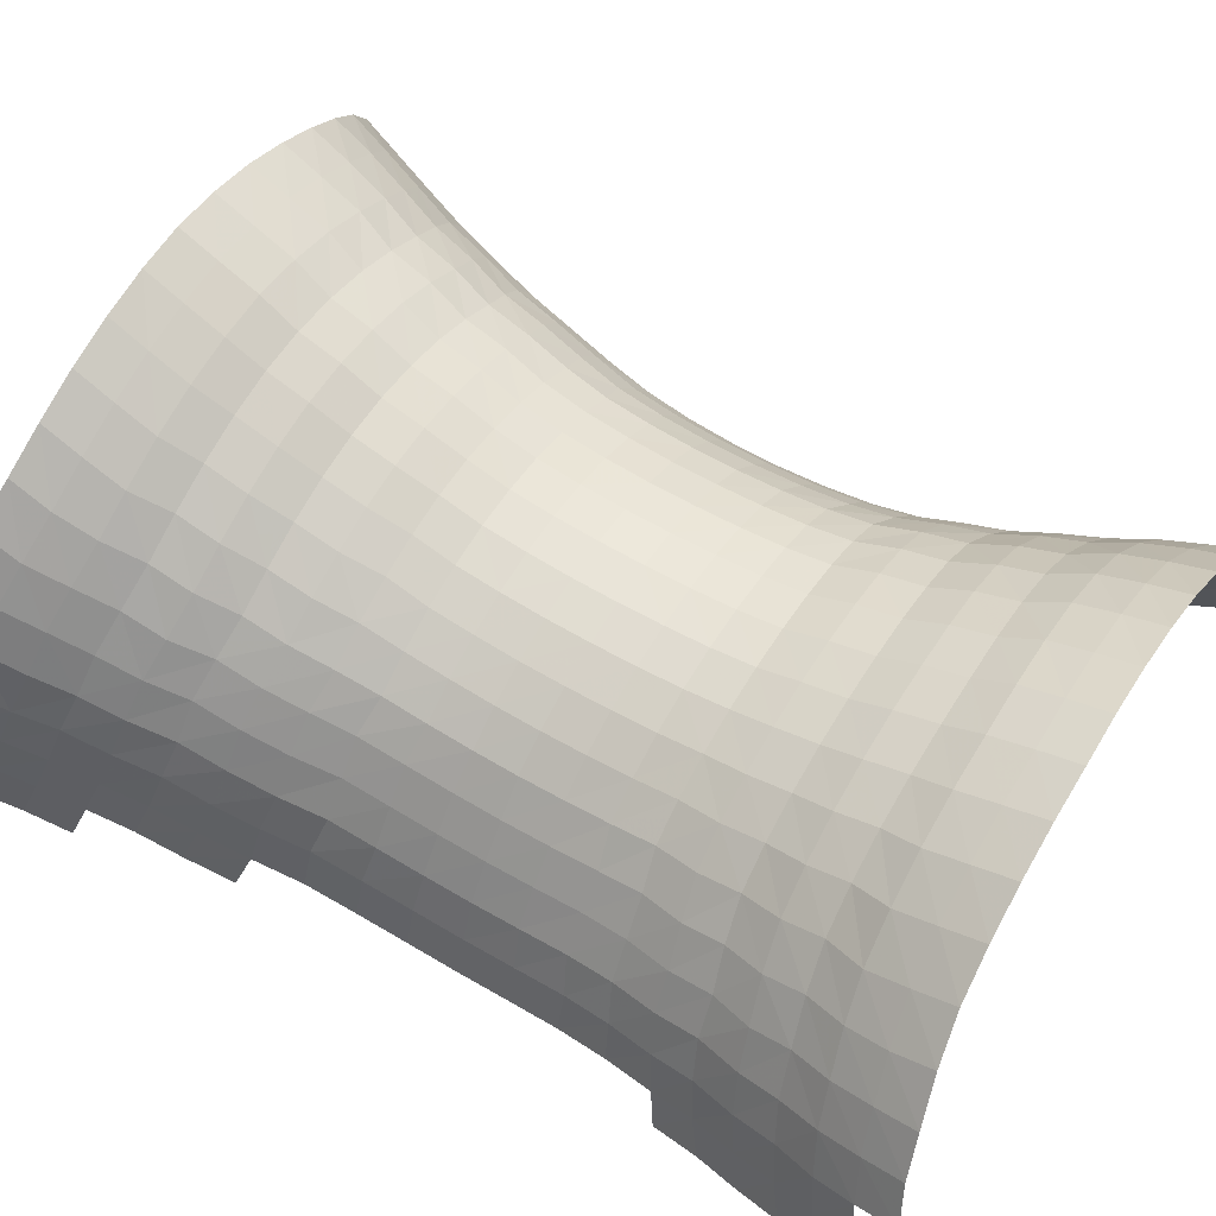
<metadata>
{"format":"obj","ext":"obj","renderer":"f3d","projection":"perspective","resolution":1024,"background":"white","views":[{"elev":60.0,"azim":-59.0,"up":"+Y"}]}
</metadata>
<code>
v 0.04782 0.1241 -0.04758
v -0.04156 0.1243 -0.04915
v -0.04235 0.1236 0.0453
v 0.04706 0.1236 0.04688
v -0.04327 0.1276 0.1395
v 0.04603 0.1279 0.1412
v 0.1355 0.111 0.04823
v 0.1361 0.1112 -0.0462
v 0.04871 0.1296 -0.1417
v -0.0406 0.1301 -0.1433
v -0.13 0.112 -0.05064
v -0.1306 0.111 0.04373
v -0.1315 0.1148 0.1379
v -0.04437 0.1368 0.2331
v 0.04512 0.1374 0.2349
v 0.1345 0.1157 0.1425
v 0.1369 0.1167 -0.1403
v 0.221 0.08621 0.04953
v 0.2216 0.08627 -0.04501
v -0.129 0.1181 -0.1447
v 0.0497 0.1411 -0.2351
v -0.03985 0.1418 -0.2366
v -0.2156 0.08743 -0.05222
v -0.2161 0.08615 0.04226
v -0.1327 0.1238 0.2314
v -0.217 0.08989 0.1365
v 0.1338 0.1256 0.2363
v -0.04562 0.1544 0.3256
v 0.04433 0.1553 0.3274
v 0.2202 0.09139 0.1438
v 0.2224 0.09169 -0.1391
v 0.1382 0.1279 -0.2336
v 0.3019 0.04949 0.0508
v 0.3024 0.04945 -0.04386
v -0.1284 0.1301 -0.238
v -0.2146 0.09405 -0.1463
v 0.05235 0.1638 -0.3263
v -0.03733 0.1651 -0.3274
v -0.2965 0.05095 -0.05355
v -0.2971 0.04936 0.0411
v -0.2182 0.09899 0.2301
v -0.1344 0.1413 0.3238
v -0.2979 0.05325 0.1356
v 0.1336 0.1439 0.3288
v 0.2197 0.1018 0.2375
v -0.04853 0.1891 0.4134
v 0.04595 0.1903 0.4152
v 0.3013 0.05517 0.1453
v 0.2238 0.103 -0.2324
v 0.3032 0.05514 -0.1381
v 0.1408 0.1505 -0.3247
v 0.3761 0.000765 0.05245
v 0.3764 0.000783 -0.0425
v -0.2143 0.1064 -0.2395
v -0.1262 0.1544 -0.3282
v -0.2958 0.05812 -0.1475
v 0.05388 0.194 -0.4157
v -0.04069 0.195 -0.4167
v -0.3708 0.002641 -0.05422
v -0.3714 0.000604 0.04052
v -0.2203 0.1167 0.3223
v -0.2992 0.0628 0.2294
v -0.1415 0.175 0.4118
v -0.3721 0.004902 0.1354
v 0.2202 0.1205 0.3298
v 0.1395 0.1783 0.4167
v 0.3011 0.06632 0.239
v -0.05038 0.2183 0.5033
v 0.04509 0.2197 0.5051
v 0.3758 0.007142 0.1474
v 0.3049 0.06662 -0.2316
v 0.2264 0.1258 -0.3232
v 0.3773 0.006855 -0.1371
v 0.1471 0.1797 -0.4144
v 0.4395 -0.06112 0.05694
v 0.4396 -0.0611 -0.04377
v -0.2123 0.132 -0.3293
v -0.296 0.07102 -0.2407
v -0.1342 0.1828 -0.4176
v -0.3707 0.01055 -0.1486
v 0.05583 0.2187 -0.507
v -0.03951 0.2199 -0.508
v -0.4344 -0.0588 -0.05778
v -0.4349 -0.06127 0.04262
v -0.3017 0.08096 0.3214
v -0.2312 0.1483 0.4107
v -0.3738 0.01521 0.2297
v -0.1444 0.2038 0.5016
v -0.4359 -0.05618 0.1432
v 0.23 0.1534 0.4179
v 0.3023 0.08572 0.3307
v 0.1396 0.2076 0.5062
v 0.3762 0.01948 0.2418
v -0.05427 0.2638 0.586
v 0.04611 0.2654 0.5878
v 0.4398 -0.05355 0.1576
v 0.3076 0.09003 -0.3227
v 0.3795 0.01901 -0.2312
v 0.2371 0.1527 -0.4134
v 0.441 -0.05402 -0.1442
v 0.1496 0.2043 -0.5056
v 0.495 -0.1302 0.05865
v 0.495 -0.1303 -0.04174
v -0.2991 0.09574 -0.3313
v -0.2246 0.1576 -0.419
v -0.3717 0.02432 -0.2426
v -0.134 0.2077 -0.5086
v -0.4351 -0.04963 -0.1578
v 0.05953 0.2591 -0.5924
v -0.04079 0.2605 -0.5936
v -0.4903 -0.1276 -0.05817
v -0.4906 -0.1302 0.0419
v -0.3161 0.1094 0.4104
v -0.3769 0.03434 0.3221
v -0.2352 0.1768 0.5003
v -0.438 -0.0436 0.2433
v -0.1531 0.2483 0.5844
v -0.4913 -0.1252 0.1421
v 0.3157 0.1157 0.4194
v 0.2312 0.1826 0.5072
v 0.3785 0.04008 0.334
v 0.1454 0.2525 0.5887
v 0.4412 -0.03893 0.2576
v -0.05566 0.3003 0.6732
v 0.0457 0.3018 0.6745
v 0.4955 -0.1225 0.1589
v 0.3869 0.04 -0.3229
v 0.3219 0.1135 -0.4136
v 0.4446 -0.03984 -0.2441
v 0.2404 0.1772 -0.5045
v 0.4965 -0.1234 -0.1419
v 0.1583 0.2434 -0.5912
v 0.5467 -0.2091 0.06098
v 0.5467 -0.2093 -0.04039
v -0.3107 0.12 -0.4217
v -0.3796 0.04655 -0.3339
v -0.2256 0.1828 -0.5095
v -0.4379 -0.03376 -0.2574
v -0.1402 0.2473 -0.5941
v -0.4914 -0.1185 -0.158
v 0.05975 0.2916 -0.6812
v -0.04122 0.2928 -0.6821
v -0.5426 -0.2062 -0.05911
v -0.5425 -0.2089 0.04179
v -0.3946 0.05829 0.412
v -0.3214 0.1379 0.4999
v -0.4434 -0.02295 0.335
v -0.2485 0.2192 0.5835
v -0.4936 -0.1131 0.2419
v -0.1558 0.2845 0.6713
v -0.5435 -0.2035 0.1427
v 0.3182 0.1452 0.5086
v 0.3947 0.06599 0.4233
v 0.2414 0.2259 0.59
v 0.4452 -0.01608 0.3488
v 0.1458 0.289 0.675
v 0.4972 -0.1079 0.2585
v -0.06087 0.3507 0.7524
v 0.04712 0.3521 0.7528
v 0.5477 -0.2008 0.162
v 0.4004 0.06221 -0.4145
v 0.4571 -0.02051 -0.3354
v 0.3264 0.1382 -0.5041
v 0.5002 -0.1092 -0.2413
v 0.254 0.2139 -0.5906
v 0.5485 -0.2016 -0.1415
v 0.1597 0.2759 -0.6796
v 0.5836 -0.2951 0.069
v 0.5836 -0.2963 -0.03916
v -0.3903 0.07012 -0.4251
v -0.3127 0.1456 -0.5116
v -0.4507 -0.01276 -0.3484
v -0.2365 0.2202 -0.5952
v -0.4947 -0.1025 -0.2568
v -0.1413 0.2795 -0.6823
v -0.5443 -0.1963 -0.1596
v 0.06595 0.3375 -0.7633
v -0.04226 0.3386 -0.7631
v -0.58 -0.2916 -0.06338
v -0.5802 -0.2949 0.04508
v -0.4011 0.08758 0.5016
v -0.4642 -0.002564 0.424
v -0.3388 0.1771 0.5839
v -0.5034 -0.09491 0.34
v -0.2527 0.2551 0.67
v -0.5466 -0.1905 0.2431
v -0.1677 0.3329 0.7505
v -0.5818 -0.2885 0.1535
v 0.399 0.0965 0.5126
v 0.3328 0.1856 0.5925
v 0.4653 0.006749 0.4373
v 0.2434 0.2623 0.6759
v 0.506 -0.08744 0.3559
v 0.1543 0.3378 0.7536
v 0.5506 -0.1853 0.2623
v -0.06319 0.3879 0.8382
v 0.04467 0.3891 0.838
v 0.5855 -0.2857 0.1769
v 0.471 0.001597 -0.4259
v 0.4061 0.08788 -0.5058
v 0.5168 -0.09248 -0.3387
v 0.3444 0.1709 -0.5907
v 0.553 -0.187 -0.2412
v 0.2567 0.2465 -0.6783
v 0.5855 -0.2878 -0.1471
v 0.1728 0.3193 -0.7618
v 0.6133 -0.3836 0.06752
v 0.6136 -0.385 -0.04061
v -0.3937 0.09704 -0.5158
v -0.4622 0.01124 -0.4388
v -0.328 0.1796 -0.598
v -0.5118 -0.08413 -0.3541
v -0.2388 0.2525 -0.683
v -0.5484 -0.1793 -0.2593
v -0.1497 0.324 -0.7636
v -0.5825 -0.2806 -0.1714
v 0.06803 0.3765 -0.8483
v -0.03998 0.3777 -0.8477
v -0.6092 -0.3802 -0.06301
v -0.6092 -0.3836 0.04545
v -0.4734 0.02776 0.513
v -0.4225 0.1223 0.5867
v -0.5245 -0.07319 0.4354
v -0.3448 0.2131 0.67
v -0.5564 -0.1727 0.3421
v -0.271 0.3002 0.7499
v -0.5863 -0.2737 0.2614
v -0.17 0.3704 0.8365
v -0.6109 -0.3775 0.1539
v 0.4177 0.1327 0.5976
v 0.4721 0.03861 0.5262
v 0.3363 0.2226 0.6784
v 0.5268 -0.06251 0.4505
v 0.2584 0.3085 0.7556
v 0.5596 -0.1646 0.3608
v 0.1528 0.3755 0.8389
v 0.5897 -0.2678 0.2843
v -0.06588 0.4221 0.9248
v 0.04125 0.4235 0.9244
v 0.6152 -0.3748 0.177
v 0.4781 0.02811 -0.5166
v 0.5319 -0.06895 -0.4349
v 0.4275 0.1156 -0.5932
v 0.5679 -0.1712 -0.3406
v 0.3487 0.204 -0.6779
v 0.5914 -0.2717 -0.2542
v 0.2764 0.2858 -0.7611
v 0.616 -0.3764 -0.1486
v 0.175 0.3589 -0.8469
v -0.4669 0.03914 -0.5291
v -0.4125 0.1262 -0.6031
v -0.5247 -0.05781 -0.4499
v -0.3318 0.2123 -0.6855
v -0.5637 -0.1622 -0.3579
v -0.2544 0.2939 -0.7654
v -0.5885 -0.2617 -0.2786
v -0.1484 0.3638 -0.8481
v -0.6117 -0.3695 -0.1724
v 0.07153 0.4146 -0.9333
v -0.0364 0.4161 -0.9326
v -0.4985 0.05817 0.598
v -0.5365 -0.04008 0.5285
v -0.4304 0.1592 0.6728
v -0.5753 -0.1515 0.4394
v -0.3691 0.2531 0.7514
v -0.5974 -0.2558 0.3599
v -0.2745 0.3382 0.8359
v -0.6157 -0.3632 0.2628
v -0.172 0.4052 0.9234
v 0.4947 0.07057 0.6113
v 0.4231 0.1708 0.6836
v 0.5362 -0.02763 0.5434
v 0.3576 0.2641 0.7598
v 0.5785 -0.1401 0.4569
v 0.2586 0.347 0.8413
v 0.6004 -0.2473 0.3822
v 0.1495 0.4106 0.9255
v 0.6199 -0.3576 0.2859
v 0.5412 -0.04068 -0.5305
v 0.5026 0.05051 -0.6042
v 0.5822 -0.1477 -0.4381
v 0.4337 0.1498 -0.6803
v 0.6081 -0.2544 -0.3603
v 0.3744 0.2373 -0.762
v 0.622 -0.3605 -0.257
v 0.2794 0.3262 -0.8462
v 0.1782 0.3973 -0.9321
v -0.4892 0.06337 -0.6168
v -0.5317 -0.0279 -0.5454
v -0.4181 0.1601 -0.6907
v -0.5766 -0.1358 -0.4551
v -0.3539 0.2488 -0.7693
v -0.604 -0.2452 -0.3766
v -0.2544 0.3351 -0.85
v -0.6179 -0.3511 -0.2809
v -0.1451 0.4031 -0.9327
v -0.5648 -0.01469 0.6142
v -0.5083 0.09604 0.6838
v -0.5887 -0.1182 0.533
v -0.4597 0.1928 0.7559
v -0.6157 -0.2349 0.4562
v -0.3741 0.292 0.8373
v -0.6269 -0.3447 0.3706
v -0.2767 0.3739 0.9231
v 0.5029 0.1096 0.6968
v 0.5624 -0.000641 0.6295
v 0.4495 0.2063 0.767
v 0.59 -0.1047 0.5503
v 0.3595 0.3038 0.8455
v 0.6198 -0.2226 0.4772
v 0.2563 0.3833 0.9282
v 0.6309 -0.3365 0.393
v 0.5642 -0.01879 -0.6192
v 0.5935 -0.1189 -0.5343
v 0.5109 0.08583 -0.6913
v 0.6234 -0.2308 -0.4566
v 0.4585 0.1811 -0.766
v 0.6363 -0.3441 -0.3646
v 0.379 0.2791 -0.8468
v 0.2831 0.3655 -0.9317
v -0.5526 -0.003925 -0.6345
v -0.497 0.0981 -0.7046
v -0.5857 -0.1051 -0.5509
v -0.4394 0.1952 -0.776
v -0.6183 -0.2189 -0.4729
v -0.3558 0.2914 -0.8537
v -0.6325 -0.3342 -0.3882
v -0.2523 0.3756 -0.9347
v -0.5774 0.02328 0.6993
v -0.6166 -0.09198 0.6265
v -0.5358 0.129 0.7677
v -0.6314 -0.2011 0.549
v -0.4666 0.2327 0.8418
v -0.6449 -0.3224 0.4757
v -0.3772 0.329 0.9243
v 0.5734 0.03894 0.7144
v 0.5274 0.1444 0.781
v 0.6158 -0.07638 0.6438
v 0.4536 0.2471 0.8526
v 0.6334 -0.1866 0.5695
v 0.3584 0.3415 0.9323
v 0.6497 -0.3099 0.4972
v 0.616 -0.09665 -0.6304
v 0.5787 0.01246 -0.7071
v 0.6361 -0.2016 -0.5518
v 0.5343 0.1167 -0.7774
v 0.6521 -0.3195 -0.4707
v 0.4715 0.2196 -0.8517
v 0.3839 0.3196 -0.9323
v -0.5669 0.02677 -0.7231
v -0.6065 -0.08053 -0.6473
v -0.5172 0.1338 -0.7904
v -0.6289 -0.1876 -0.5681
v -0.4504 0.2349 -0.8616
v -0.6481 -0.3059 -0.4929
v -0.3554 0.3338 -0.9382
v -0.6347 -0.05899 0.7128
v -0.6036 0.05647 0.7841
v -0.658 -0.1753 0.6425
v -0.5508 0.1643 0.8547
v -0.6625 -0.2883 0.5687
v -0.4709 0.2714 0.9282
v 0.5967 0.07399 0.7993
v 0.6324 -0.04149 0.7299
v 0.5394 0.1813 0.8678
v 0.6577 -0.1585 0.6629
v 0.4539 0.2868 0.9388
v 0.6655 -0.2733 0.5901
v 0.6791 -0.3961 0.5247
v 0.6601 -0.4223 0.4204
v 0.6348 -0.07088 -0.7195
v 0.6573 -0.1794 -0.6475
v 0.6014 0.04344 -0.7934
v 0.6664 -0.2902 -0.5661
v 0.5547 0.15 -0.8634
v 0.4778 0.2616 -0.9364
v -0.6218 -0.04979 -0.7362
v -0.5866 0.06306 -0.8087
v -0.6482 -0.1636 -0.6642
v -0.536 0.1685 -0.8769
v -0.6609 -0.2747 -0.5885
v -0.4519 0.2793 -0.9455
v -0.6755 -0.392 -0.5203
v -0.6591 -0.4199 -0.4162
v -0.6594 -0.02592 0.7981
v -0.6784 -0.14 0.7341
v -0.6196 0.09189 0.8702
v -0.6871 -0.2626 0.6629
v -0.5567 0.2042 0.9404
v -0.6702 -0.411 0.4956
v -0.6907 -0.3739 0.596
v 0.6544 -0.006461 0.8151
v 0.6097 0.111 0.8855
v 0.677 -0.121 0.7539
v 0.5411 0.2223 0.9534
v 0.688 -0.2452 0.6843
v 0.6955 -0.3589 0.6172
v 0.6773 -0.152 -0.7422
v 0.6566 -0.03945 -0.8061
v 0.6861 -0.2682 -0.6625
v 0.6224 0.07685 -0.8792
v 0.6756 -0.4092 -0.4882
v 0.6922 -0.377 -0.5909
v 0.5632 0.1936 -0.9473
v -0.6446 -0.01834 -0.8229
v -0.6655 -0.131 -0.7582
v -0.6061 0.09798 -0.8952
v -0.6786 -0.2506 -0.6848
v -0.5399 0.2149 -0.9597
v -0.6889 -0.361 -0.6151
v -0.705 -0.1126 0.8203
v -0.6761 0.01013 0.8841
v -0.7089 -0.2273 0.7548
v -0.6326 0.1268 0.9571
v -0.7149 -0.3483 0.6903
v 0.6683 0.03134 0.9013
v 0.7009 -0.09175 0.8403
v 0.6189 0.1471 0.9725
v 0.7087 -0.2074 0.7756
v 0.7174 -0.3307 0.7113
v 0.702 -0.1261 -0.8296
v 0.706 -0.2408 -0.7576
v 0.6781 -0.005942 -0.892
v 0.7113 -0.3552 -0.6872
v 0.6389 0.1157 -0.9635
v -0.6901 -0.1053 -0.8456
v -0.664 0.0172 -0.9095
v -0.6971 -0.2181 -0.7789
v -0.6178 0.1406 -0.9794
v -0.706 -0.337 -0.7109
v -0.7228 -0.07664 0.9055
v -0.7339 -0.1996 0.8417
v -0.6899 0.04578 0.9702
v -0.7374 -0.3133 0.7822
v 0.7161 -0.05434 0.9253
v 0.6782 0.06767 0.9876
v 0.7312 -0.1779 0.8628
v 0.7388 -0.293 0.8028
v 0.7296 -0.2145 -0.8457
v 0.7244 -0.09258 -0.9151
v 0.7314 -0.3284 -0.7825
v 0.6958 0.03426 -0.9757
v -0.7105 -0.06933 -0.9309
v -0.7199 -0.1921 -0.8671
v -0.6819 0.05298 -0.9965
v -0.725 -0.3049 -0.8049
v -0.7533 -0.1629 0.9264
v -0.7369 -0.04046 0.9914
v -0.7616 -0.2855 0.8687
v 0.748 -0.1401 0.9474
v 0.7608 -0.2632 0.8901
v 0.7659 -0.3788 0.8323
v 0.7444 -0.4164 0.7409
v 0.7529 -0.1804 -0.9308
v 0.7546 -0.3023 -0.8701
v 0.743 -0.05191 -0.9982
v -0.7411 -0.1558 -0.9516
v -0.7469 -0.2788 -0.8926
v -0.7508 -0.3915 -0.8326
v -0.7316 -0.4235 -0.7392
v -0.782 -0.2486 0.9534
v -0.7605 -0.4005 0.8102
v -0.7848 -0.3725 0.8967
v 0.7781 -0.225 0.975
v 0.7876 -0.349 0.9196
v 0.7785 -0.2677 -0.955
v 0.7533 -0.4166 -0.8086
v 0.7762 -0.3905 -0.8961
v -0.7684 -0.242 -0.977
v -0.7722 -0.3655 -0.92
v -0.8051 -0.3357 0.9813
v 0.8051 -0.3107 1.004
v 0.8005 -0.3559 -0.9805
v -0.7939 -0.3288 -1.004
f 1 2 3 4
f 5 6 4 3
f 1 4 7 8
f 2 1 9 10
f 11 12 3 2
f 5 3 12 13
f 6 5 14 15
f 16 7 4 6
f 17 9 1 8
f 18 19 8 7
f 20 11 2 10
f 21 22 10 9
f 12 11 23 24
f 25 14 5 13
f 24 26 13 12
f 27 16 6 15
f 28 29 15 14
f 7 16 30 18
f 17 8 19 31
f 9 17 32 21
f 19 18 33 34
f 20 10 22 35
f 11 20 36 23
f 22 21 37 38
f 39 40 24 23
f 25 13 26 41
f 14 25 42 28
f 26 24 40 43
f 27 15 29 44
f 16 27 45 30
f 29 28 46 47
f 48 33 18 30
f 49 32 17 31
f 34 50 31 19
f 51 37 21 32
f 52 53 34 33
f 54 36 20 35
f 38 55 35 22
f 56 39 23 36
f 57 58 38 37
f 40 39 59 60
f 61 42 25 41
f 43 62 41 26
f 63 46 28 42
f 60 64 43 40
f 65 45 27 44
f 47 66 44 29
f 67 48 30 45
f 68 69 47 46
f 33 48 70 52
f 49 31 50 71
f 32 49 72 51
f 50 34 53 73
f 37 51 74 57
f 53 52 75 76
f 54 35 55 77
f 36 54 78 56
f 55 38 58 79
f 39 56 80 59
f 58 57 81 82
f 83 84 60 59
f 61 41 62 85
f 42 61 86 63
f 62 43 64 87
f 46 63 88 68
f 64 60 84 89
f 65 44 66 90
f 45 65 91 67
f 66 47 69 92
f 48 67 93 70
f 69 68 94 95
f 96 75 52 70
f 97 72 49 71
f 73 98 71 50
f 99 74 51 72
f 76 100 73 53
f 101 81 57 74
f 102 103 76 75
f 104 78 54 77
f 79 105 77 55
f 106 80 56 78
f 82 107 79 58
f 108 83 59 80
f 109 110 82 81
f 84 83 111 112
f 113 86 61 85
f 87 114 85 62
f 115 88 63 86
f 89 116 87 64
f 117 94 68 88
f 112 118 89 84
f 119 91 65 90
f 92 120 90 66
f 121 93 67 91
f 95 122 92 69
f 123 96 70 93
f 124 125 95 94
f 75 96 126 102
f 97 71 98 127
f 72 97 128 99
f 98 73 100 129
f 74 99 130 101
f 100 76 103 131
f 81 101 132 109
f 103 102 133 134
f 104 77 105 135
f 78 104 136 106
f 105 79 107 137
f 80 106 138 108
f 107 82 110 139
f 83 108 140 111
f 110 109 141 142
f 143 144 112 111
f 113 85 114 145
f 86 113 146 115
f 114 87 116 147
f 88 115 148 117
f 116 89 118 149
f 94 117 150 124
f 118 112 144 151
f 119 90 120 152
f 91 119 153 121
f 120 92 122 154
f 93 121 155 123
f 122 95 125 156
f 96 123 157 126
f 125 124 158 159
f 160 133 102 126
f 161 128 97 127
f 129 162 127 98
f 163 130 99 128
f 131 164 129 100
f 165 132 101 130
f 134 166 131 103
f 167 141 109 132
f 168 169 134 133
f 170 136 104 135
f 137 171 135 105
f 172 138 106 136
f 139 173 137 107
f 174 140 108 138
f 142 175 139 110
f 176 143 111 140
f 177 178 142 141
f 144 143 179 180
f 181 146 113 145
f 147 182 145 114
f 183 148 115 146
f 149 184 147 116
f 185 150 117 148
f 151 186 149 118
f 187 158 124 150
f 180 188 151 144
f 189 153 119 152
f 154 190 152 120
f 191 155 121 153
f 156 192 154 122
f 193 157 123 155
f 159 194 156 125
f 195 160 126 157
f 196 197 159 158
f 133 160 198 168
f 161 127 162 199
f 128 161 200 163
f 162 129 164 201
f 130 163 202 165
f 164 131 166 203
f 132 165 204 167
f 166 134 169 205
f 141 167 206 177
f 169 168 207 208
f 170 135 171 209
f 136 170 210 172
f 171 137 173 211
f 138 172 212 174
f 173 139 175 213
f 140 174 214 176
f 175 142 178 215
f 143 176 216 179
f 178 177 217 218
f 219 220 180 179
f 181 145 182 221
f 146 181 222 183
f 182 147 184 223
f 148 183 224 185
f 184 149 186 225
f 150 185 226 187
f 186 151 188 227
f 158 187 228 196
f 188 180 220 229
f 189 152 190 230
f 153 189 231 191
f 190 154 192 232
f 155 191 233 193
f 192 156 194 234
f 157 193 235 195
f 194 159 197 236
f 160 195 237 198
f 197 196 238 239
f 240 207 168 198
f 241 200 161 199
f 201 242 199 162
f 243 202 163 200
f 203 244 201 164
f 245 204 165 202
f 205 246 203 166
f 247 206 167 204
f 208 248 205 169
f 249 217 177 206
f 250 210 170 209
f 211 251 209 171
f 252 212 172 210
f 213 253 211 173
f 254 214 174 212
f 215 255 213 175
f 256 216 176 214
f 218 257 215 178
f 258 219 179 216
f 259 260 218 217
f 261 222 181 221
f 223 262 221 182
f 263 224 183 222
f 225 264 223 184
f 265 226 185 224
f 227 266 225 186
f 267 228 187 226
f 229 268 227 188
f 269 238 196 228
f 270 231 189 230
f 232 271 230 190
f 272 233 191 231
f 234 273 232 192
f 274 235 193 233
f 236 275 234 194
f 276 237 195 235
f 239 277 236 197
f 278 240 198 237
f 241 199 242 279
f 200 241 280 243
f 242 201 244 281
f 202 243 282 245
f 244 203 246 283
f 204 245 284 247
f 246 205 248 285
f 206 247 286 249
f 217 249 287 259
f 250 209 251 288
f 210 250 289 252
f 251 211 253 290
f 212 252 291 254
f 253 213 255 292
f 214 254 293 256
f 255 215 257 294
f 216 256 295 258
f 257 218 260 296
f 261 221 262 297
f 222 261 298 263
f 262 223 264 299
f 224 263 300 265
f 264 225 266 301
f 226 265 302 267
f 266 227 268 303
f 228 267 304 269
f 270 230 271 305
f 231 270 306 272
f 271 232 273 307
f 233 272 308 274
f 273 234 275 309
f 235 274 310 276
f 275 236 277 311
f 237 276 312 278
f 313 280 241 279
f 281 314 279 242
f 315 282 243 280
f 283 316 281 244
f 317 284 245 282
f 285 318 283 246
f 319 286 247 284
f 320 287 249 286
f 321 289 250 288
f 290 322 288 251
f 323 291 252 289
f 292 324 290 253
f 325 293 254 291
f 294 326 292 255
f 327 295 256 293
f 296 328 294 257
f 329 298 261 297
f 299 330 297 262
f 331 300 263 298
f 301 332 299 264
f 333 302 265 300
f 303 334 301 266
f 335 304 267 302
f 336 306 270 305
f 307 337 305 271
f 338 308 272 306
f 309 339 307 273
f 340 310 274 308
f 311 341 309 275
f 342 312 276 310
f 313 279 314 343
f 280 313 344 315
f 314 281 316 345
f 282 315 346 317
f 316 283 318 347
f 284 317 348 319
f 286 319 349 320
f 321 288 322 350
f 289 321 351 323
f 322 290 324 352
f 291 323 353 325
f 324 292 326 354
f 293 325 355 327
f 326 294 328 356
f 329 297 330 357
f 298 329 358 331
f 330 299 332 359
f 300 331 360 333
f 332 301 334 361
f 302 333 362 335
f 336 305 337 363
f 306 336 364 338
f 337 307 339 365
f 308 338 366 340
f 339 309 341 367
f 310 340 368 342
f 312 342 369 370
f 371 344 313 343
f 345 372 343 314
f 373 346 315 344
f 347 374 345 316
f 375 348 317 346
f 376 349 319 348
f 377 351 321 350
f 352 378 350 322
f 379 353 323 351
f 354 380 352 324
f 381 355 325 353
f 356 382 354 326
f 383 384 327 355
f 385 358 329 357
f 359 386 357 330
f 387 360 331 358
f 361 388 359 332
f 389 362 333 360
f 390 391 361 334
f 392 364 336 363
f 365 393 363 337
f 394 366 338 364
f 367 395 365 339
f 396 368 340 366
f 397 369 342 368
f 371 343 372 398
f 344 371 399 373
f 372 345 374 400
f 346 373 401 375
f 374 347 402 403
f 348 375 404 376
f 377 350 378 405
f 351 377 406 379
f 378 352 380 407
f 353 379 408 381
f 380 354 382 409
f 355 381 410 383
f 385 357 386 411
f 358 385 412 387
f 386 359 388 413
f 360 387 414 389
f 388 361 391 415
f 392 363 393 416
f 364 392 417 394
f 393 365 395 418
f 366 394 419 396
f 368 396 420 397
f 421 399 371 398
f 400 422 398 372
f 423 401 373 399
f 403 424 400 374
f 425 404 375 401
f 426 406 377 405
f 407 427 405 378
f 428 408 379 406
f 409 429 407 380
f 430 410 381 408
f 431 412 385 411
f 413 432 411 386
f 433 414 387 412
f 415 434 413 388
f 435 417 392 416
f 418 436 416 393
f 437 419 394 417
f 438 420 396 419
f 421 398 422 439
f 399 421 440 423
f 422 400 424 441
f 401 423 442 425
f 426 405 427 443
f 406 426 444 428
f 427 407 429 445
f 408 428 446 430
f 431 411 432 447
f 412 431 448 433
f 432 413 434 449
f 417 435 450 437
f 419 437 451 438
f 420 438 452 453
f 454 440 421 439
f 441 455 439 422
f 456 442 423 440
f 457 444 426 443
f 458 446 428 444
f 459 460 430 446
f 449 461 447 432
f 462 463 449 434
f 464 451 437 450
f 465 452 438 451
f 454 439 455 466
f 455 441 467 468
f 444 457 469 458
f 446 458 470 459
f 461 449 463 471
f 451 464 472 465
f 468 473 466 455
f 474 470 458 469

</code>
